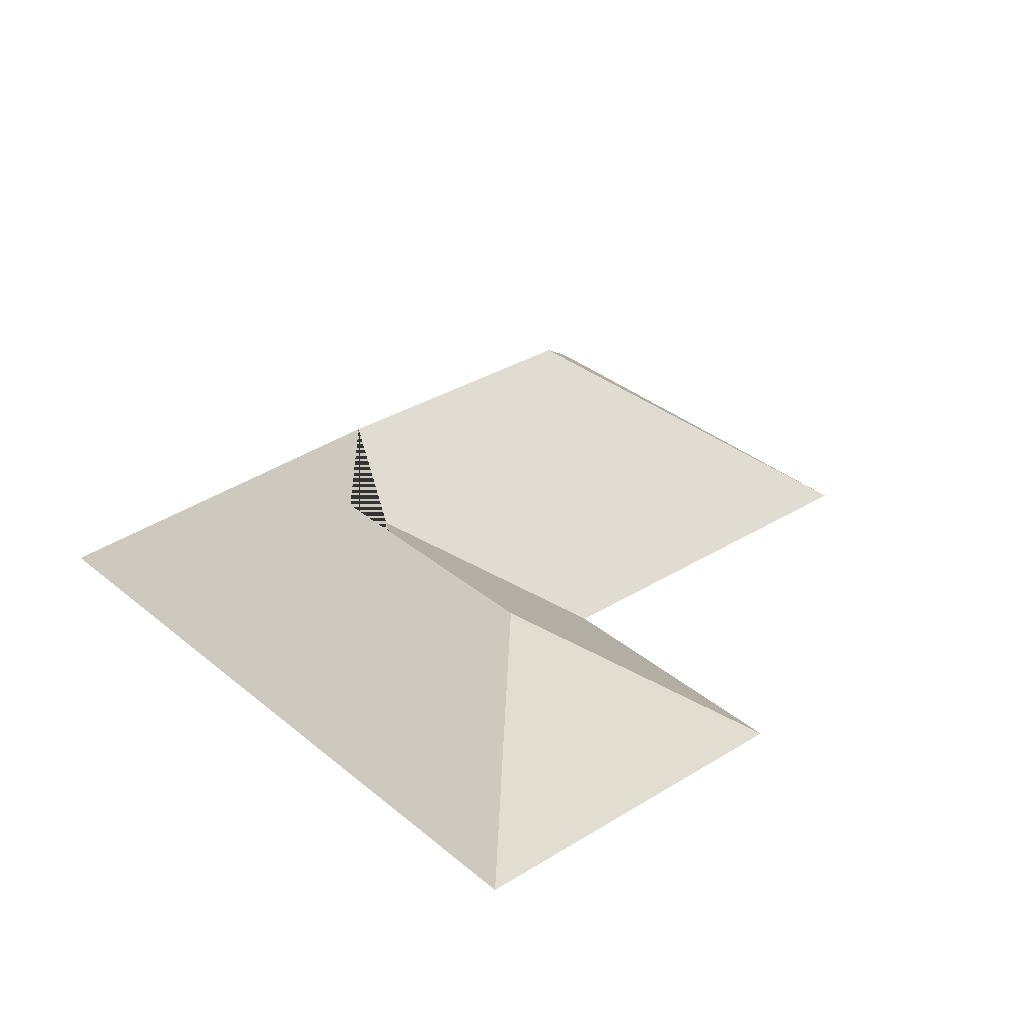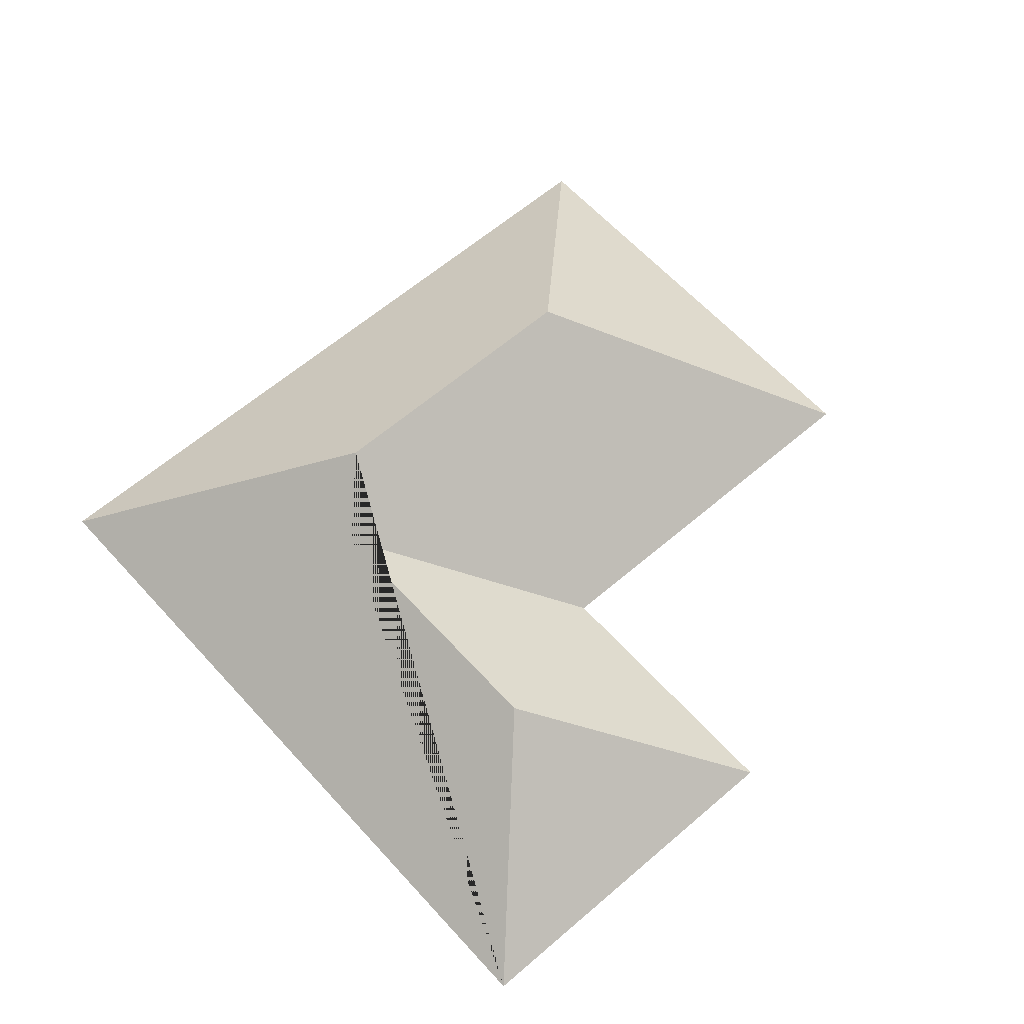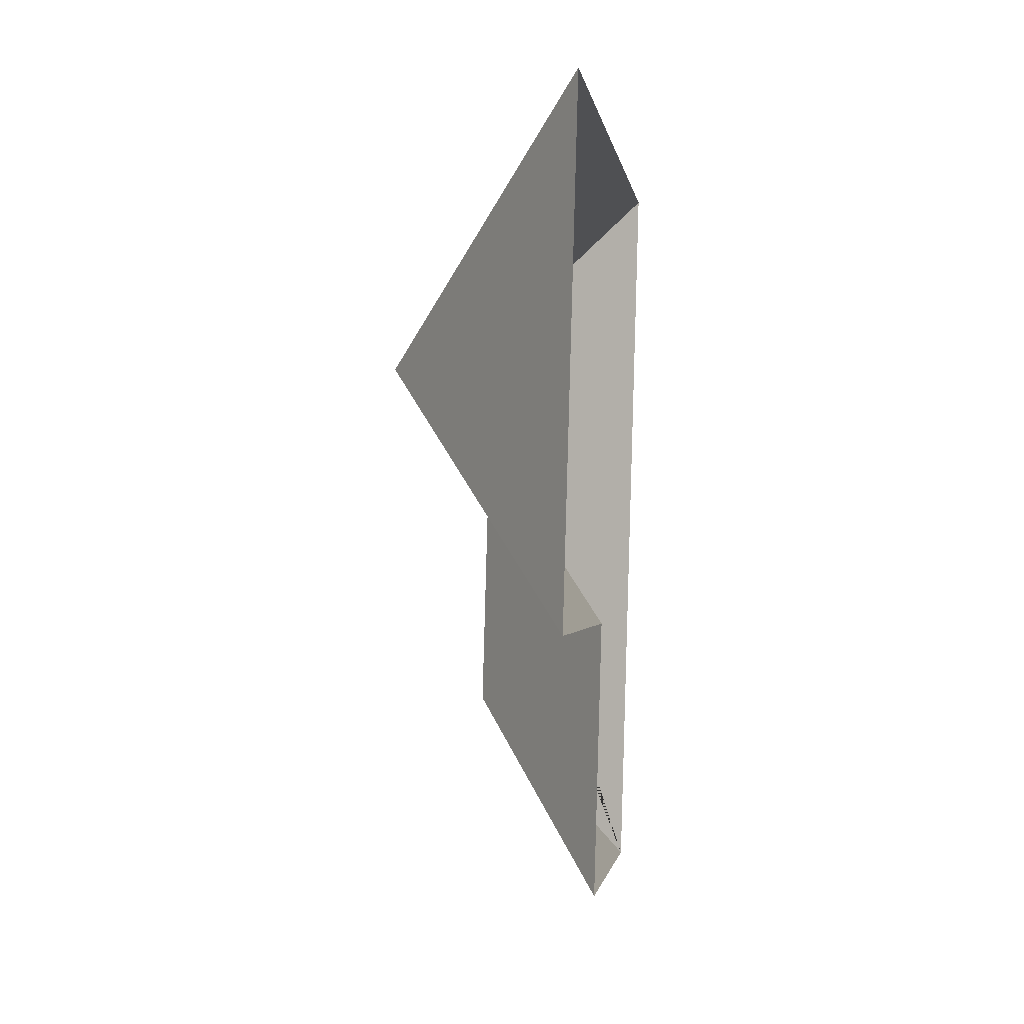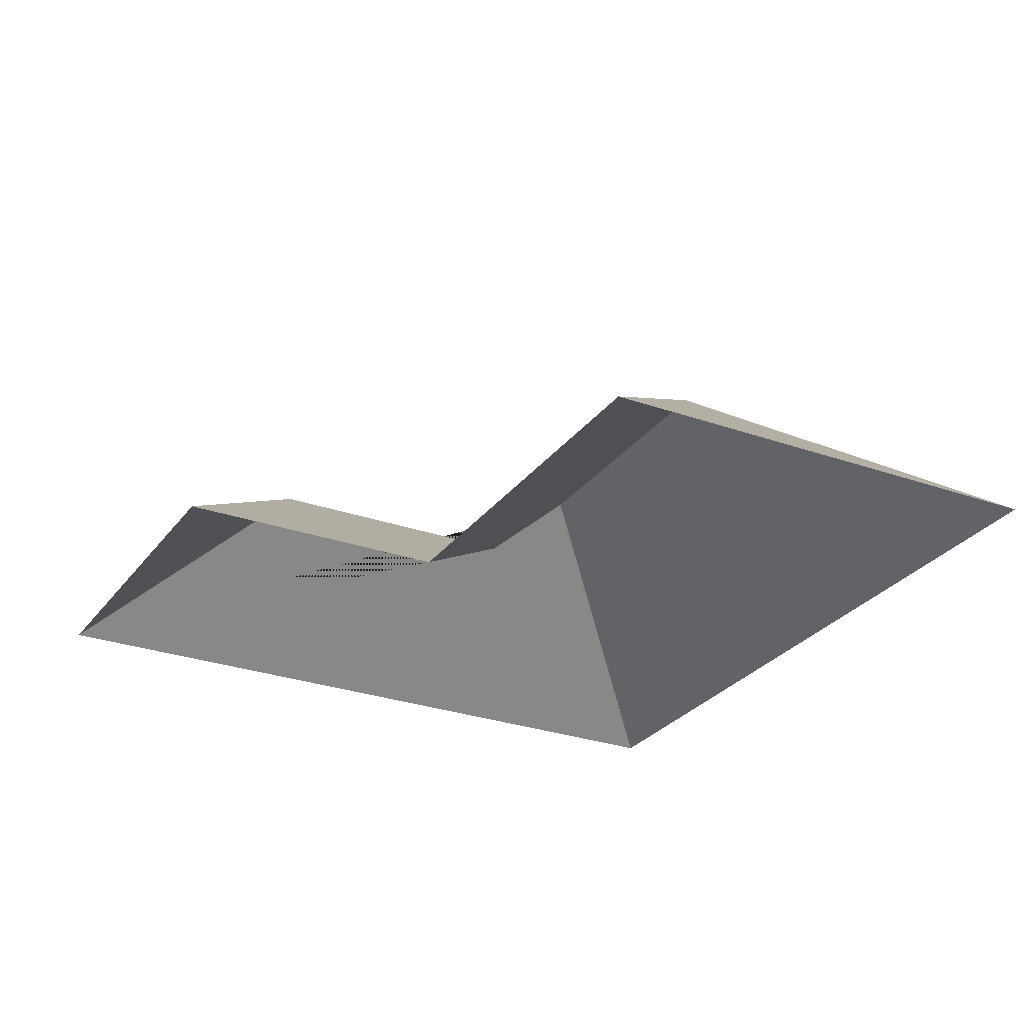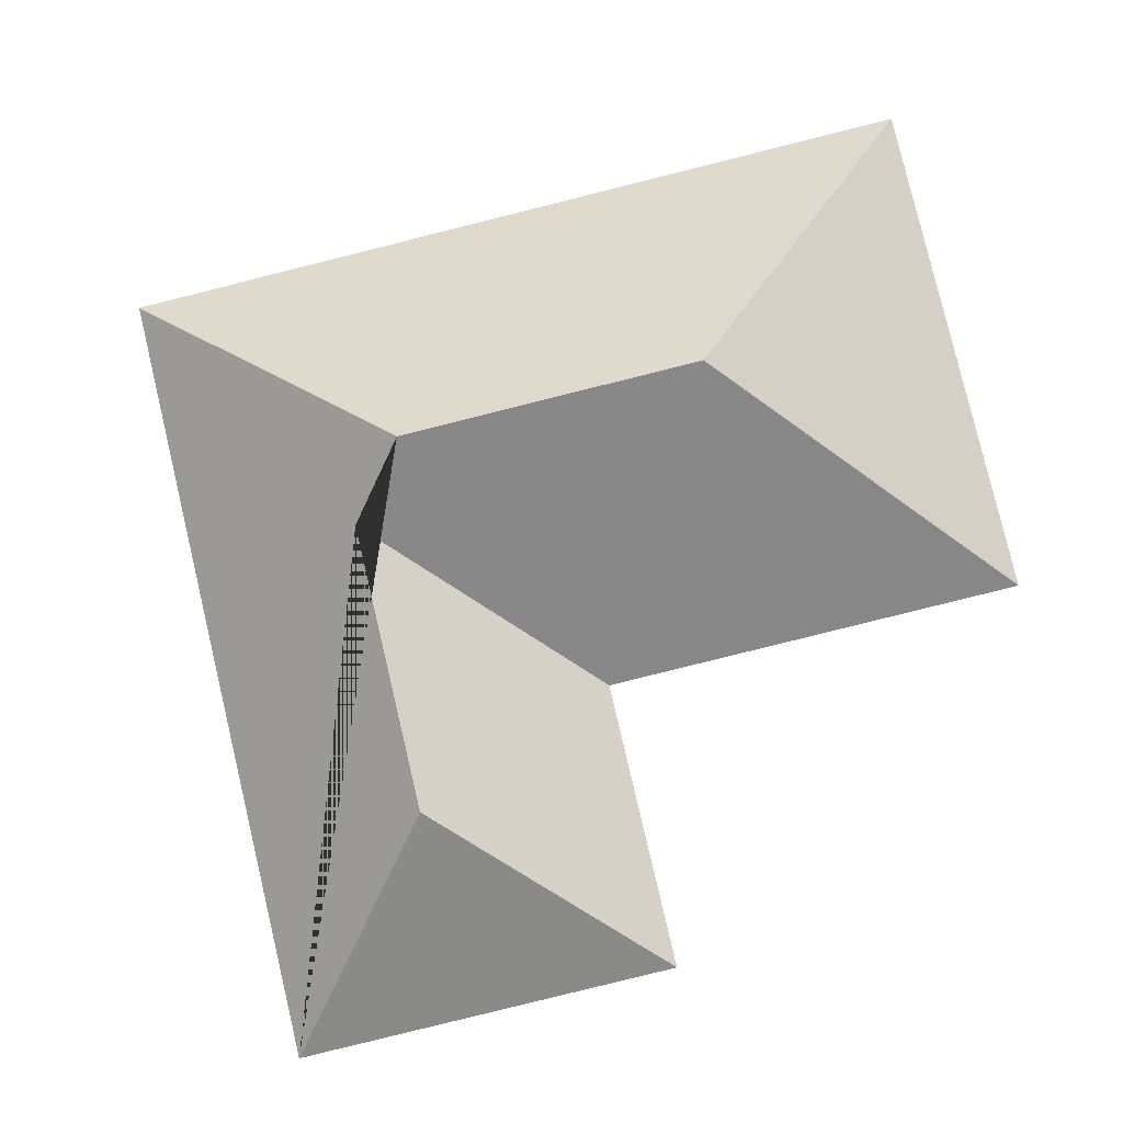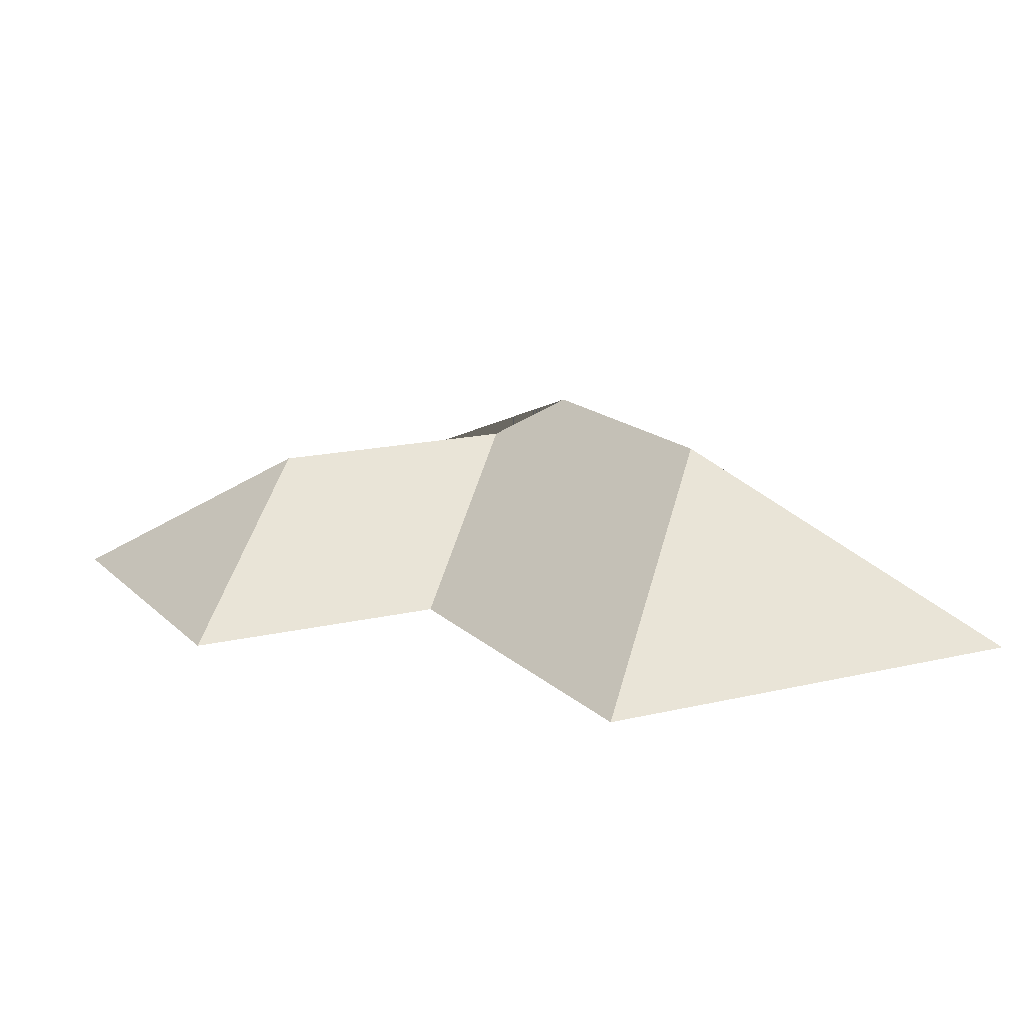
<metadata>
{"format":"obj","ext":"obj","renderer":"f3d","projection":"perspective","resolution":1024,"background":"white","views":[{"elev":32.6,"azim":152.5,"up":"+Y"},{"elev":60.2,"azim":151.7,"up":"+Y"},{"elev":12.2,"azim":-83.0,"up":"+Z"},{"elev":-27.7,"azim":-105.2,"up":"+Y"},{"elev":-9.9,"azim":-175.6,"up":"+Z"},{"elev":15.2,"azim":-104.4,"up":"+Y"}]}
</metadata>
<code>
o BK39_500_015032_0009_roof
v 266.3 75 -350.8
v 135.9 75 -320
v 218.2 127.4 -270.4
v 158.8 75 -222.3
v 15.99 75 -188.7
v 241 127.5 -174
v 224.8 145 -147.6
v 123.3 145 -123.6
v 329.8 75 -82.31
v 56.37 75 -17.66
v 266.3 0 -350.8
v 135.9 0 -320
v 158.8 0 -222.3
v 15.99 0 -188.7
v 56.37 0 -17.66
v 329.8 0 -82.31
f 8 7 9 10
f 10 5 8
f 5 4 6 7 8
f 6 3 2 4
f 3 1 2
f 1 9 7 6 3

</code>
